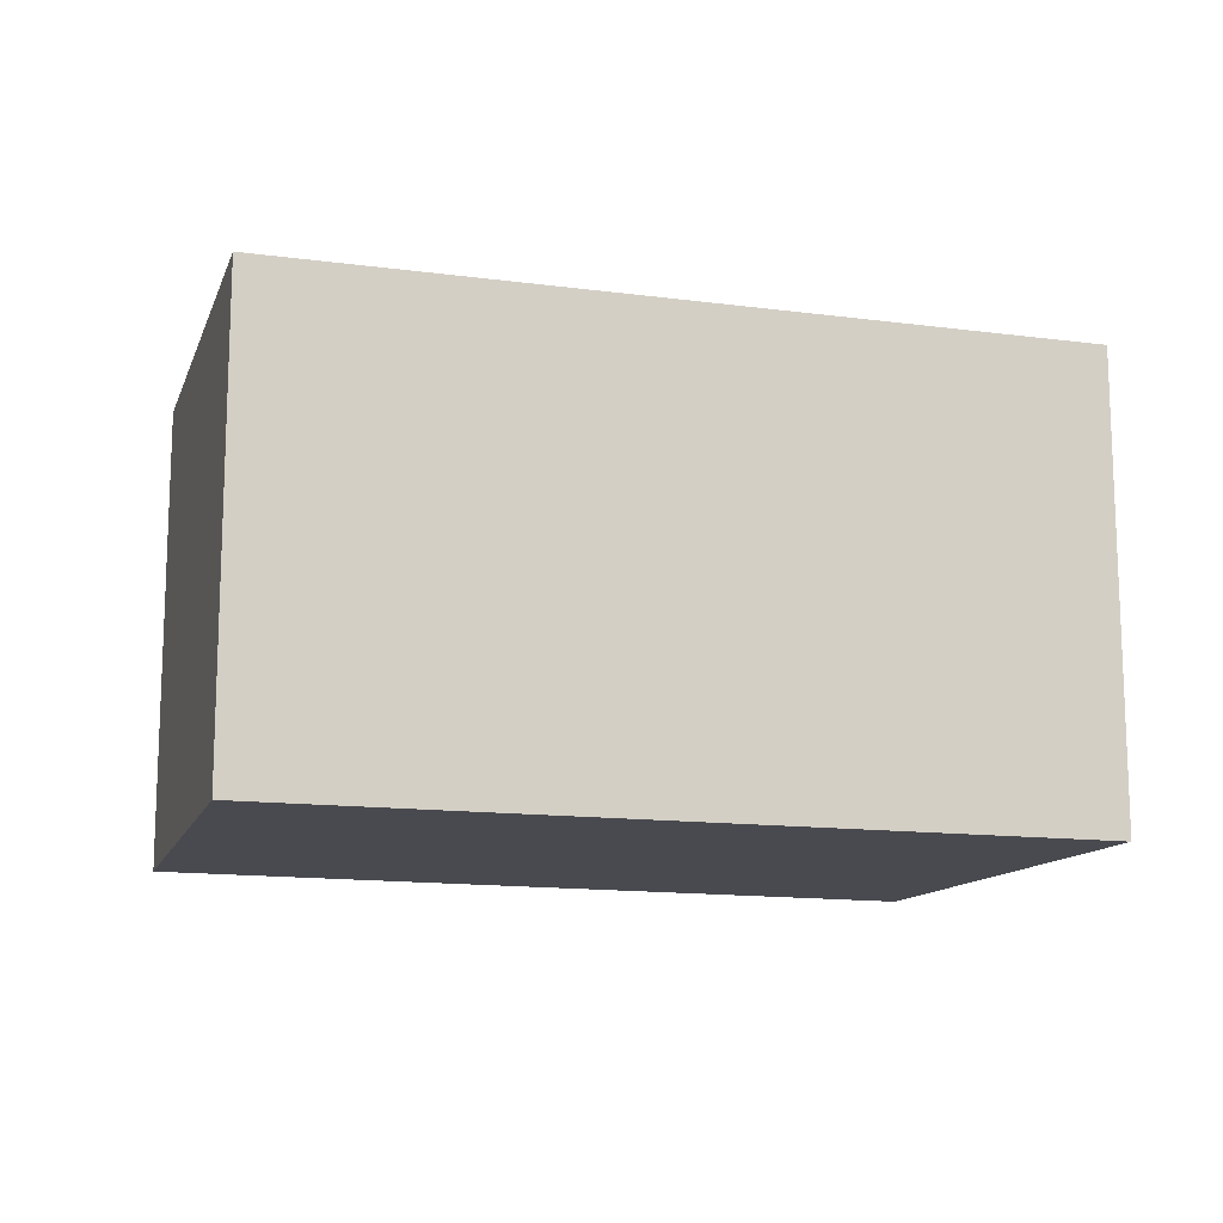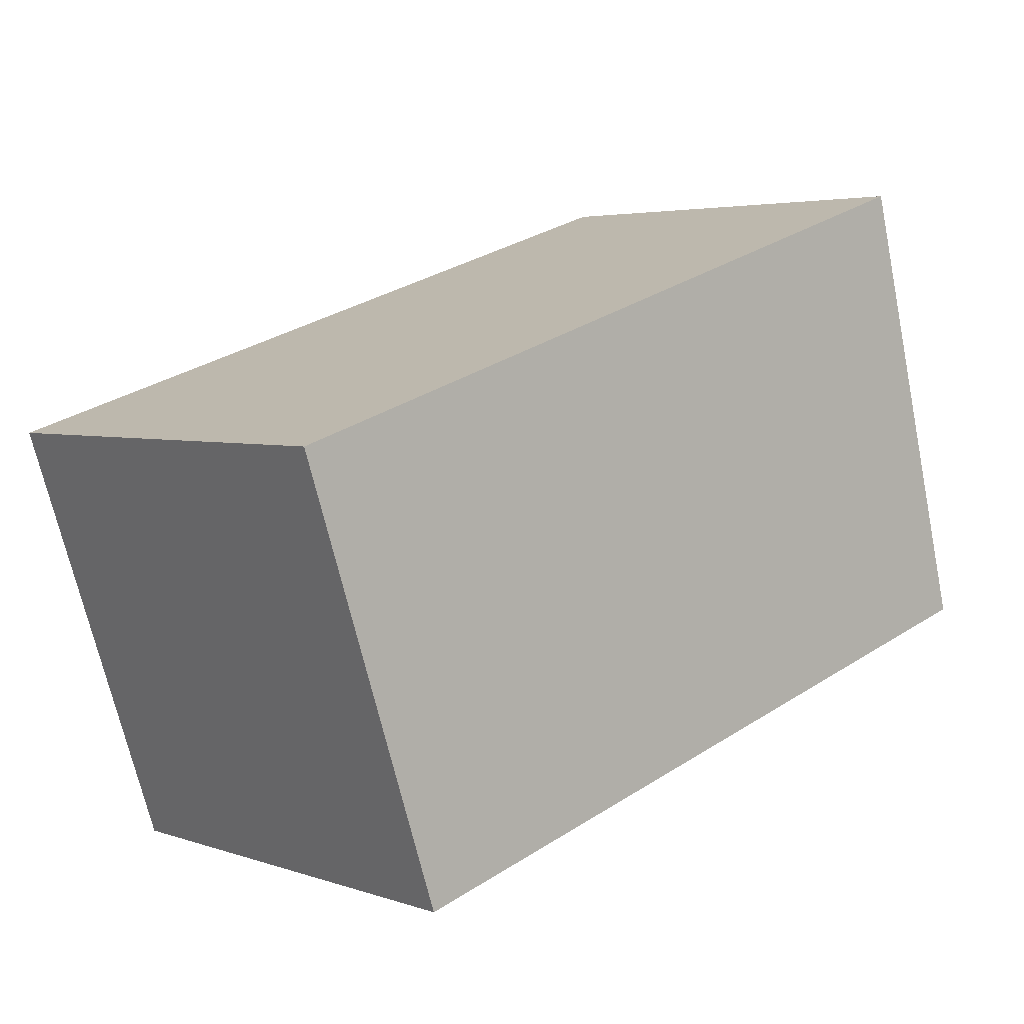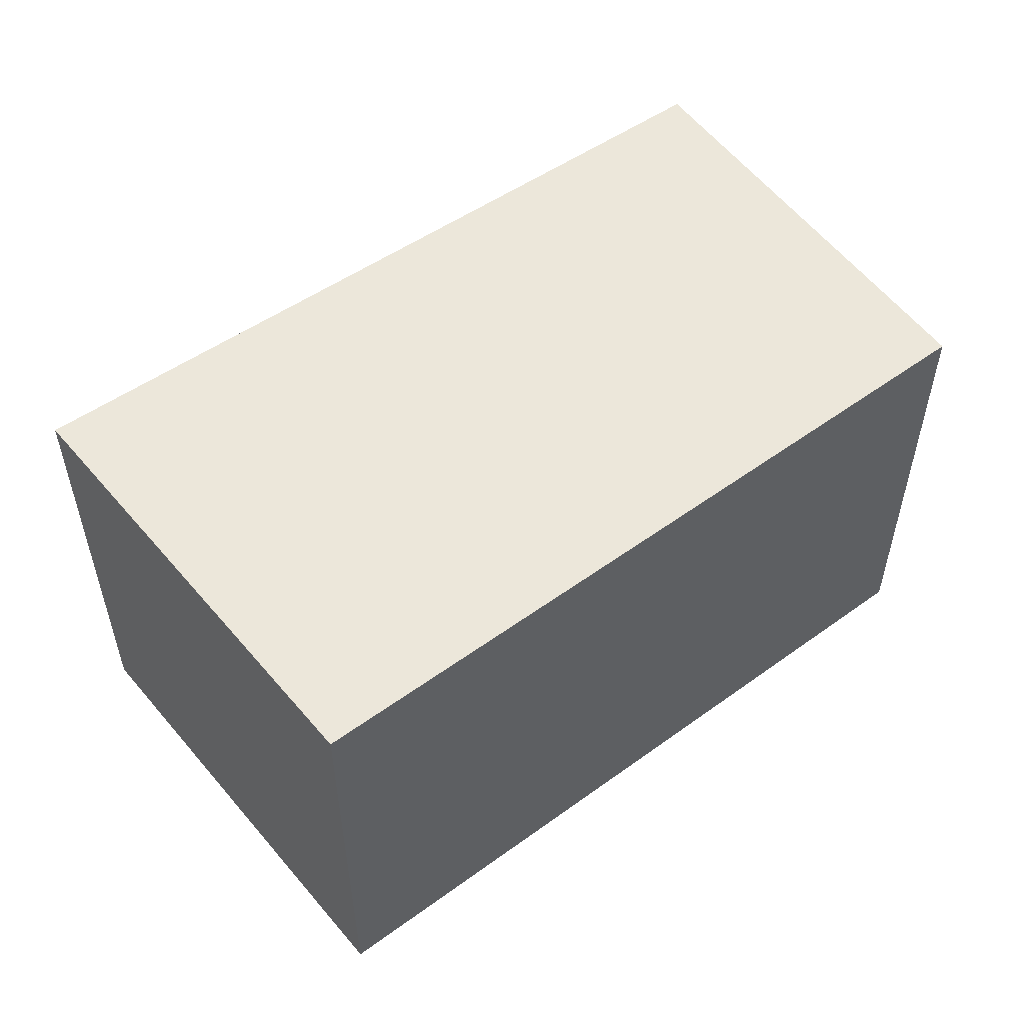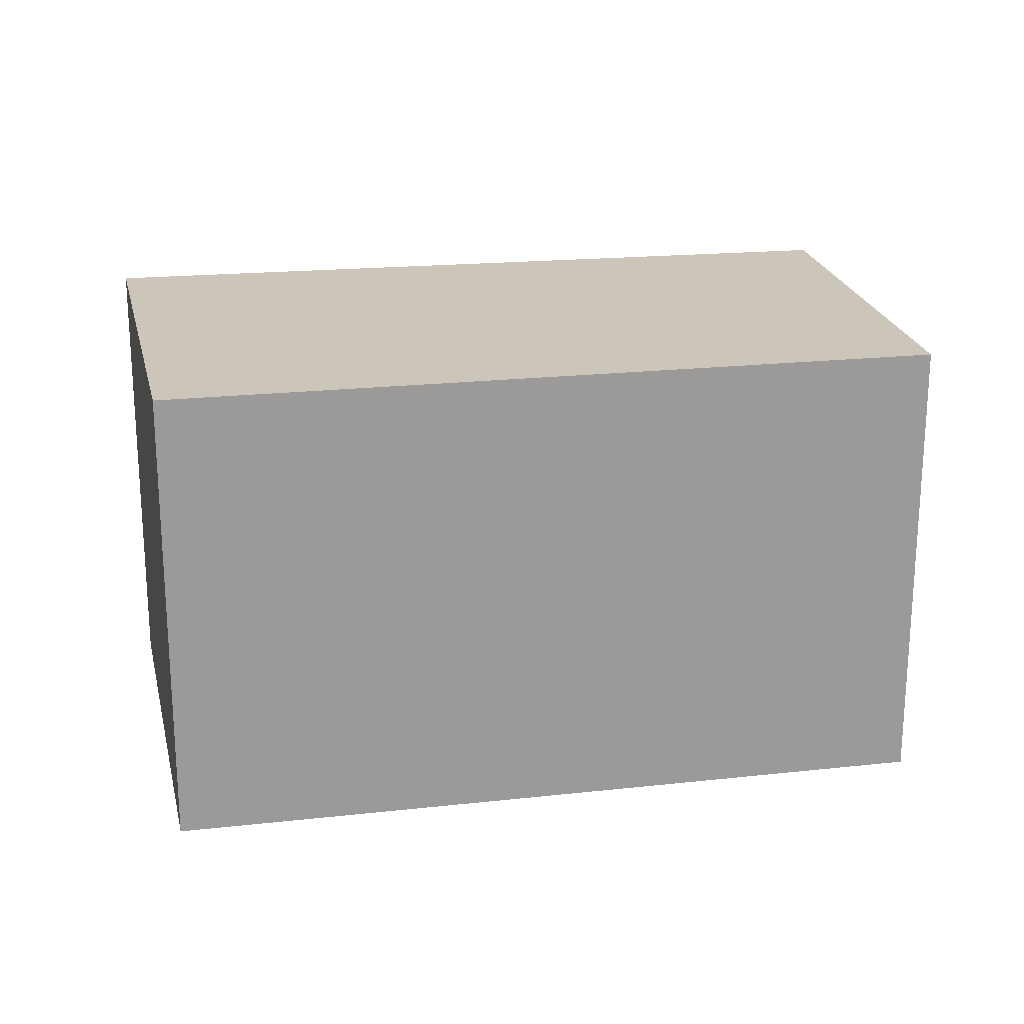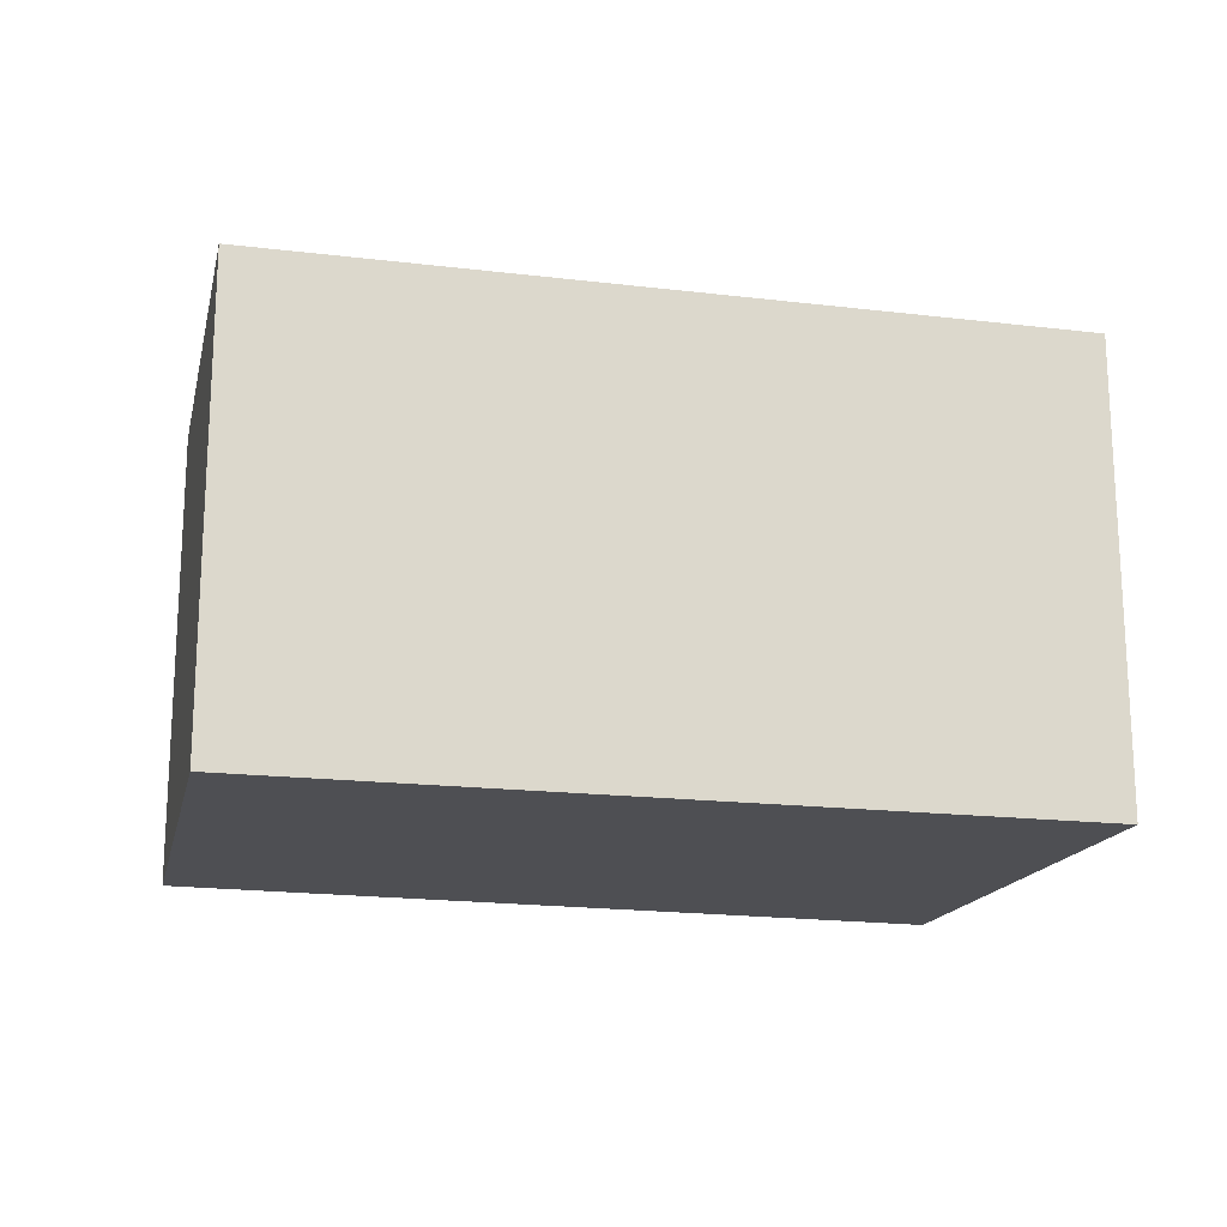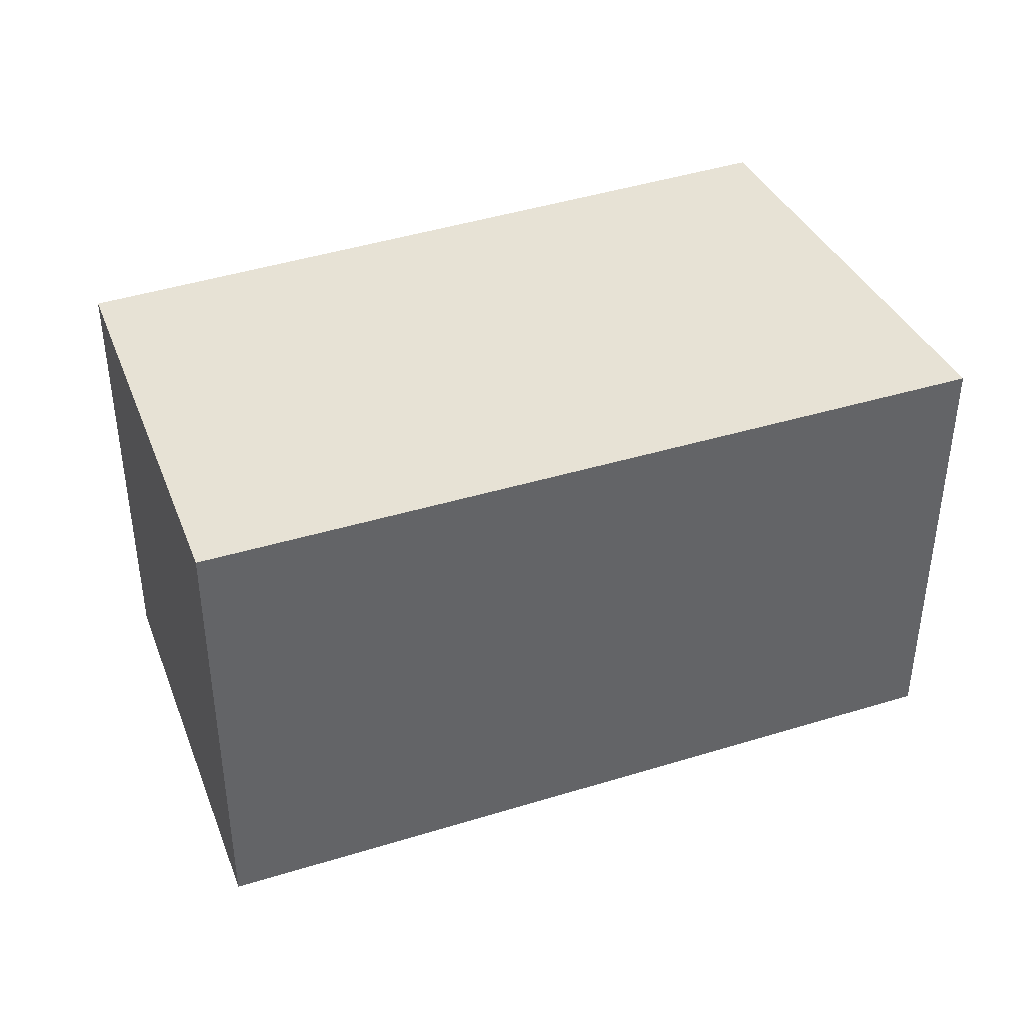
<metadata>
{"format":"obj","ext":"obj","renderer":"f3d","projection":"perspective","resolution":1024,"background":"white","views":[{"elev":-13.5,"azim":-34.5,"up":"+Y"},{"elev":4.0,"azim":-41.9,"up":"+Z"},{"elev":54.1,"azim":126.0,"up":"+Y"},{"elev":20.9,"azim":152.4,"up":"+Y"},{"elev":-18.1,"azim":-31.0,"up":"+Y"},{"elev":40.2,"azim":-38.6,"up":"+Y"}]}
</metadata>
<code>
v  3.92 2.356 1.266
v  0.723 2.356 -2.167
v  0 2.356 1.443e-16
v  4.528 2.356 -1.053
v  0.723 1.327e-16 -2.167
v  0 0 0
v  3.92 -7.752e-17 1.266
v  4.528 6.448e-17 -1.053
g defaultobject
f 1 2 3
f 2 1 4
f 5 3 2
f 3 5 6
f 6 1 3
f 1 6 7
f 7 4 1
f 4 7 8
f 8 2 4
f 2 8 5
f 5 7 6
f 7 5 8

</code>
